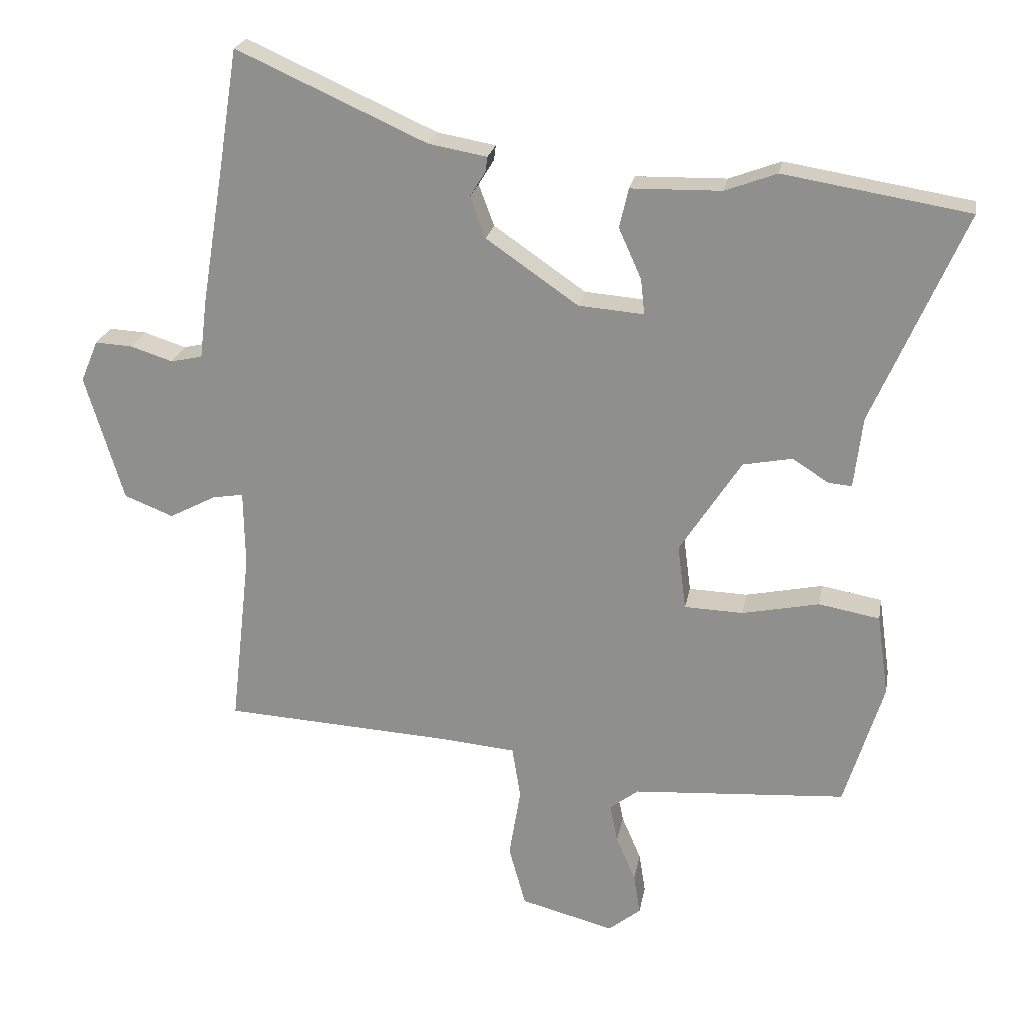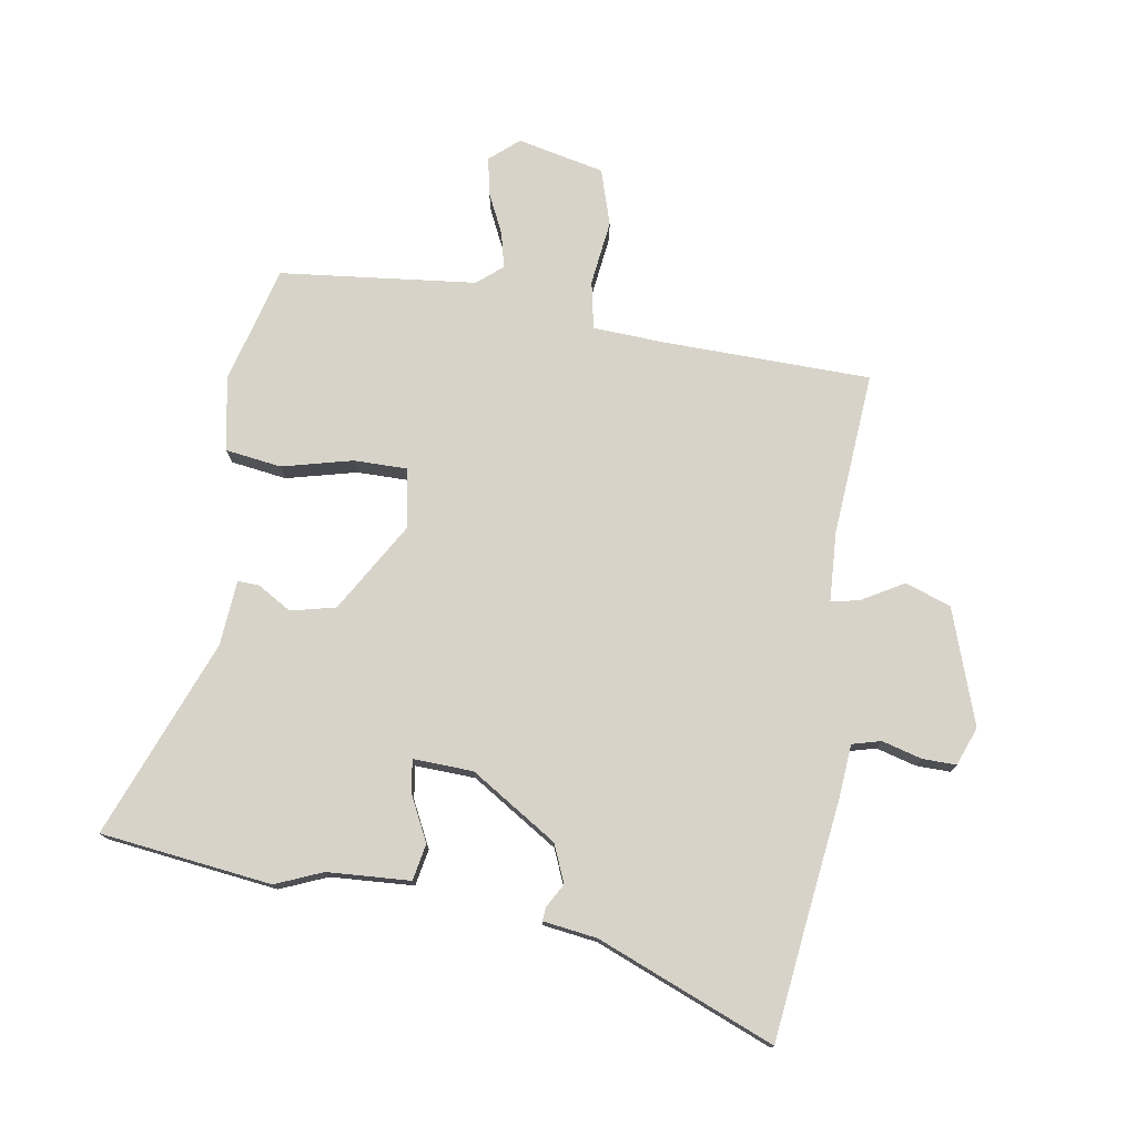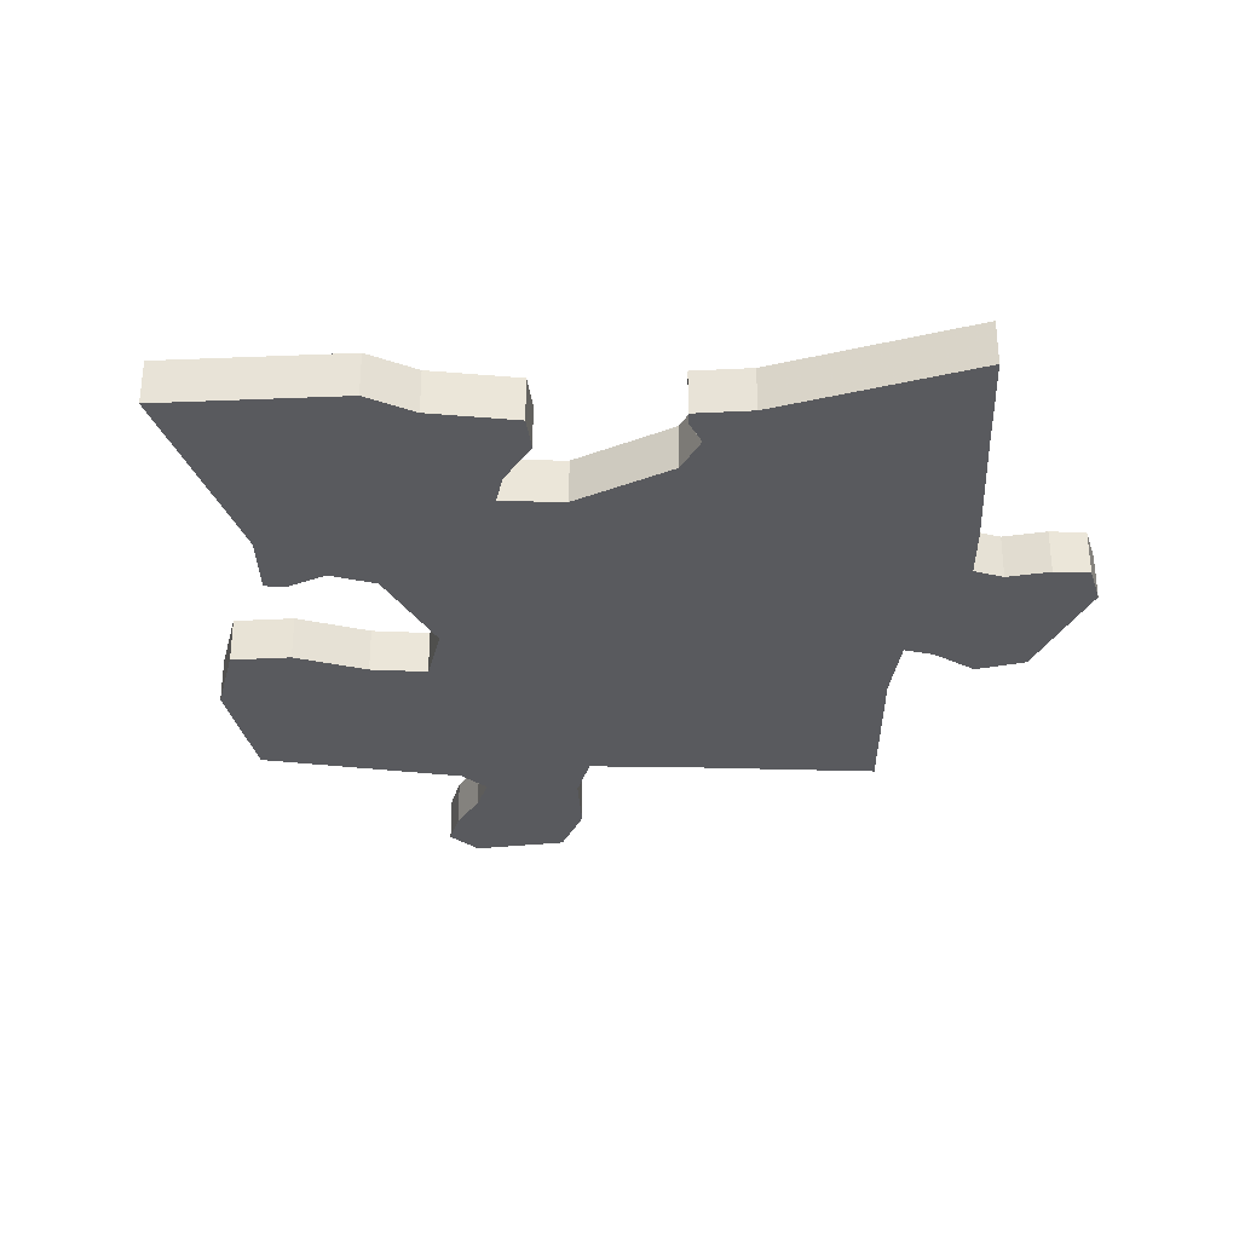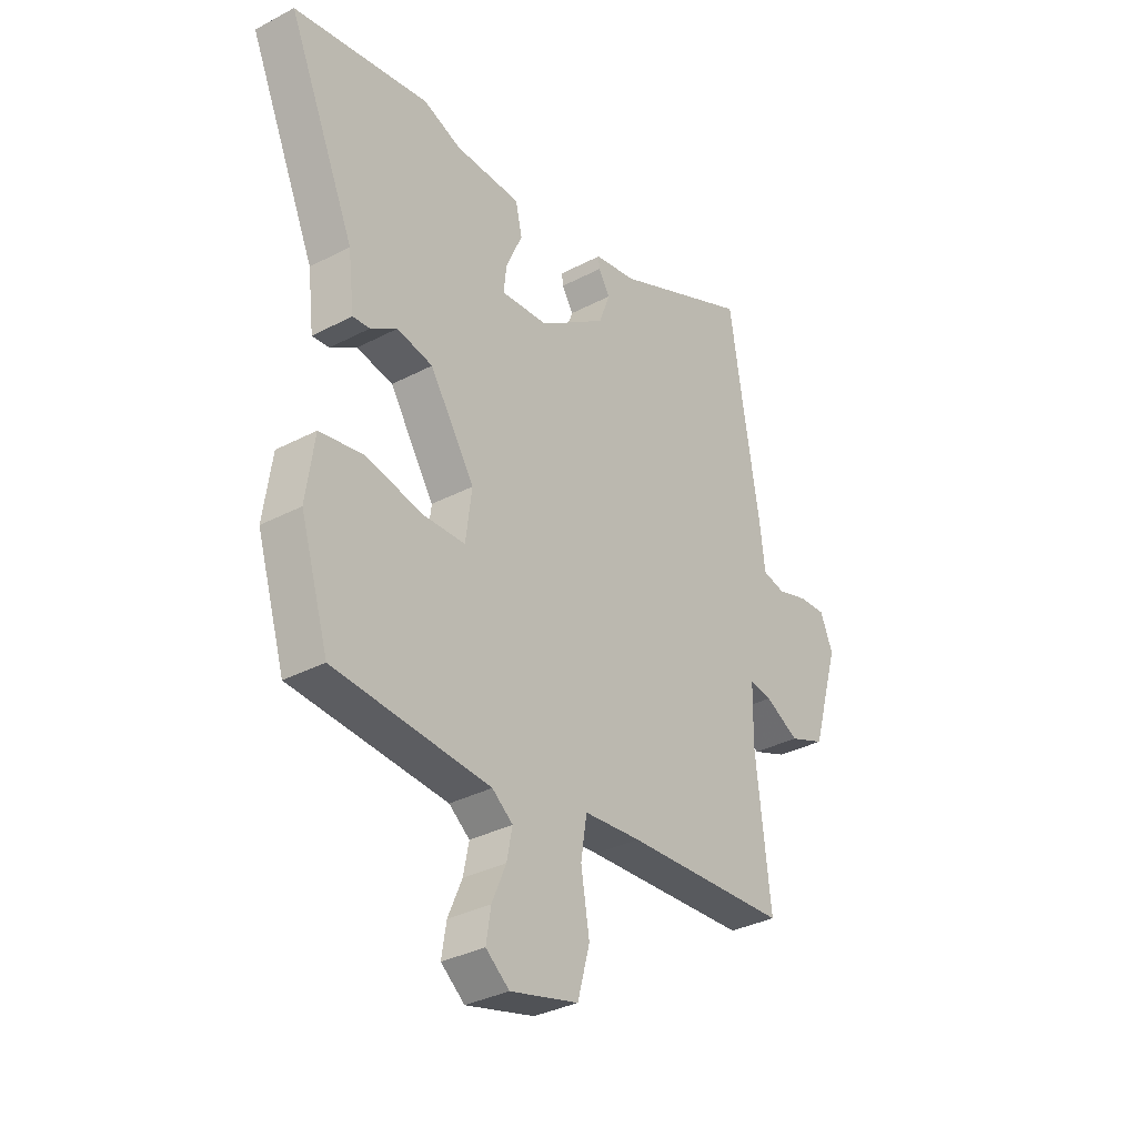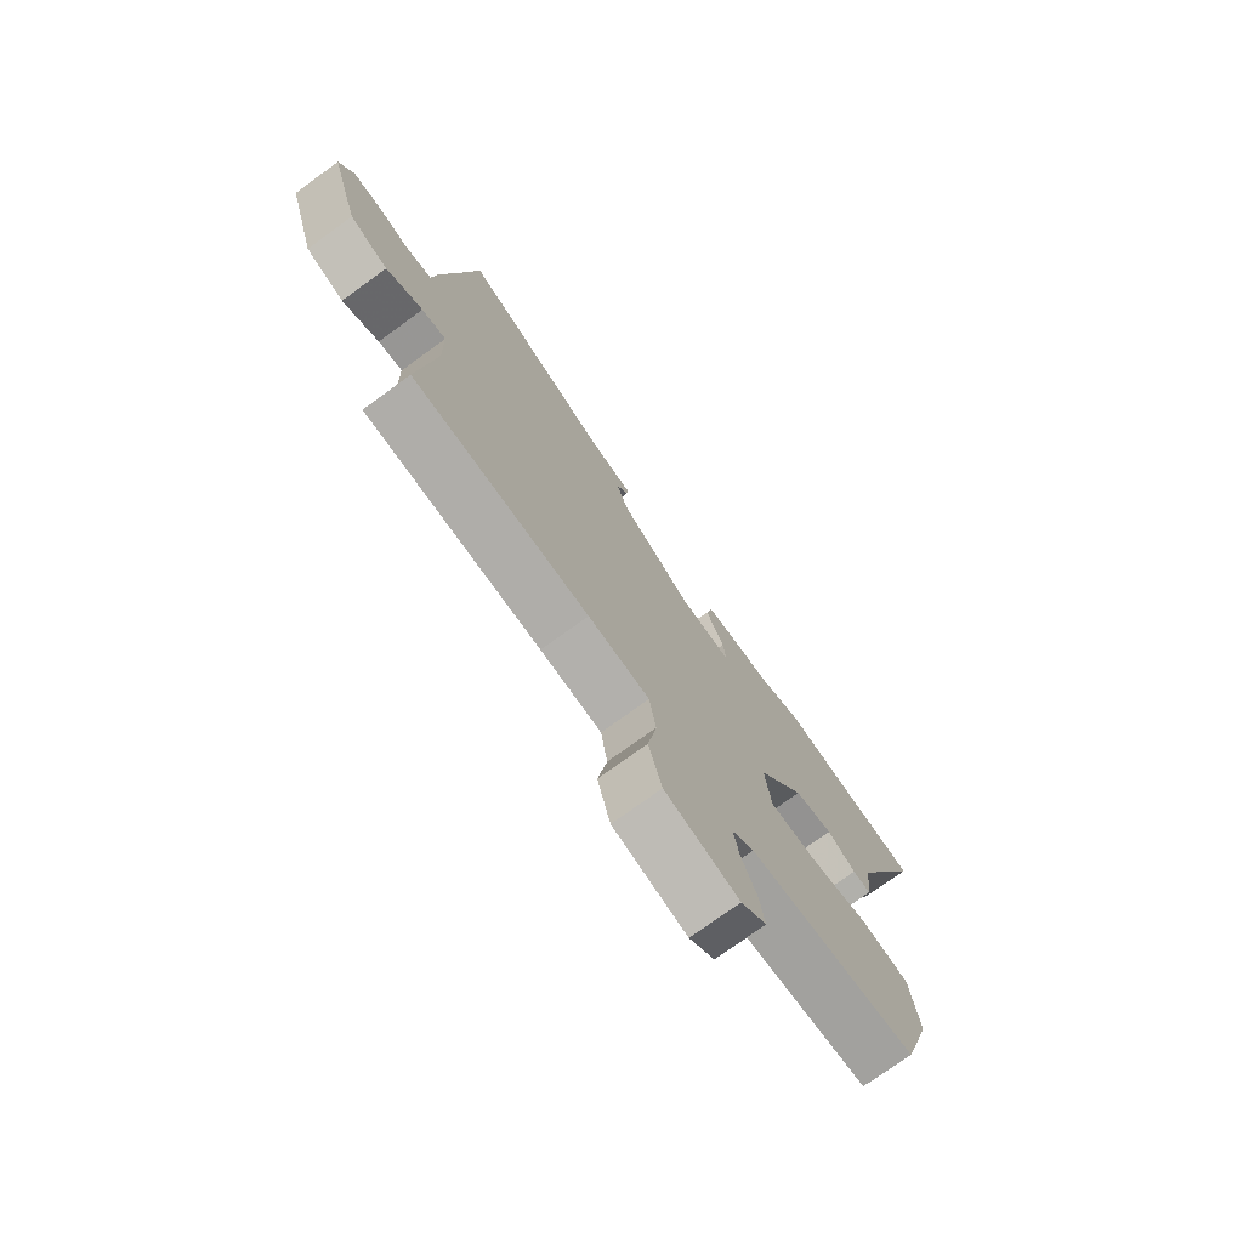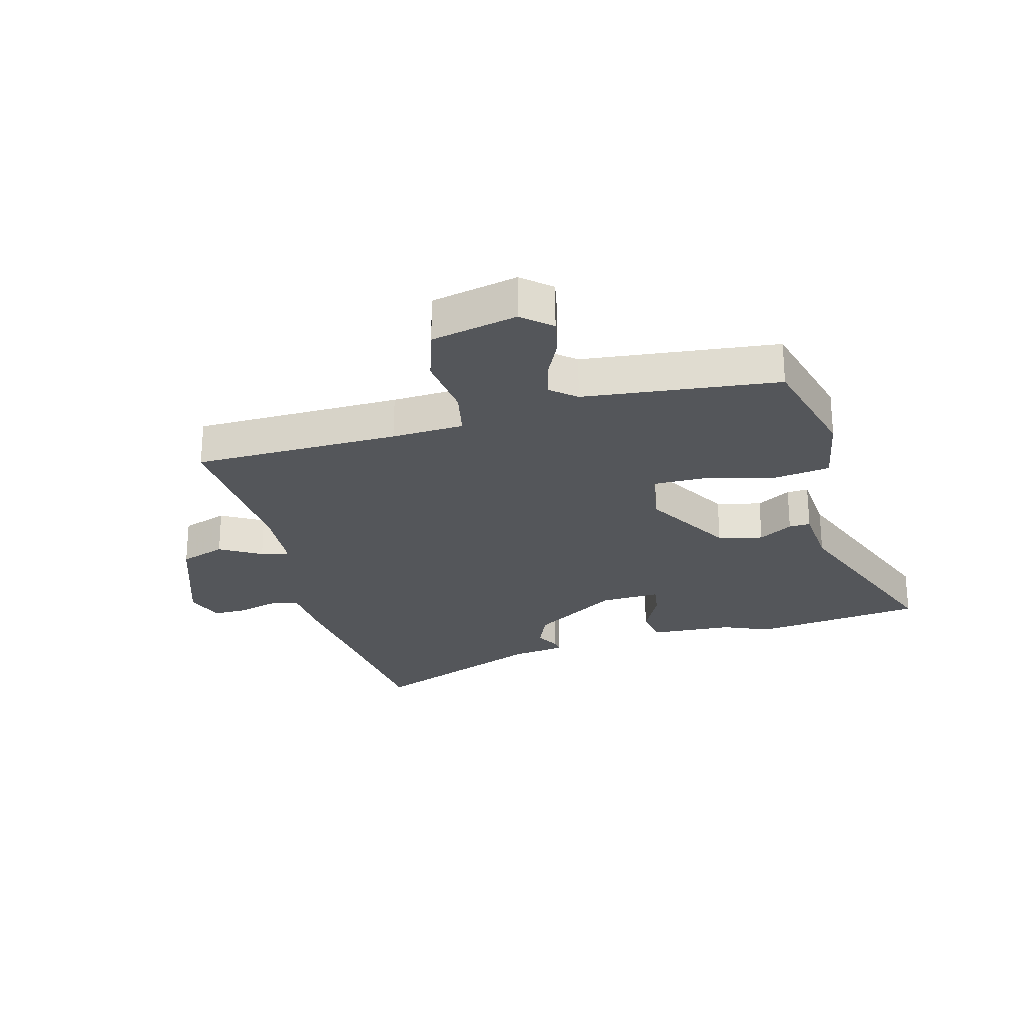
<metadata>
{"format":"obj","ext":"obj","renderer":"f3d","projection":"perspective","resolution":1024,"background":"white","views":[{"elev":22.8,"azim":-169.9,"up":"+Z"},{"elev":76.0,"azim":7.0,"up":"+Y"},{"elev":-31.4,"azim":-5.9,"up":"+Y"},{"elev":-33.6,"azim":-54.2,"up":"+Z"},{"elev":-75.1,"azim":125.9,"up":"+Z"},{"elev":-25.7,"azim":-167.4,"up":"+Y"}]}
</metadata>
<code>
v -0.632 0.07 0.478
v -0.345 0.07 0.525
v -0.265 0.07 0.495
v -0.125 0.07 0.492
v -0.111 0.07 0.431
v -0.146 0.07 0.353
v -0.152 0.07 0.298
v -0.051 0.07 0.306
v 0.091 0.07 0.404
v 0.115 0.07 0.468
v 0.091 0.07 0.507
v 0.088 0.07 0.53
v 0.178 0.07 0.546
v 0.472 0.07 0.678
v 0.501 0.07 0.493
v 0.536 0.07 0.279
v 0.547 0.07 0.188
v 0.596 0.07 0.177
v 0.662 0.07 0.198
v 0.719 0.07 0.201
v 0.746 0.07 0.137
v 0.687 0.07 -0.059
v 0.611 0.07 -0.089
v 0.539 0.07 -0.051
v 0.491 0.07 -0.043
v 0.489 0.07 -0.161
v 0.52 0.07 -0.435
v 0.171 0.07 -0.455
v 0.05 0.07 -0.466
v 0.037 0.07 -0.547
v 0.055 0.07 -0.656
v 0.029 0.07 -0.751
v -0.116 0.07 -0.789
v -0.166 0.07 -0.749
v -0.156 0.07 -0.686
v -0.126 0.07 -0.616
v -0.114 0.07 -0.556
v -0.158 0.07 -0.522
v -0.489 0.07 -0.499
v -0.549 0.07 -0.304
v -0.531 0.07 -0.178
v -0.437 0.07 -0.161
v -0.318 0.07 -0.186
v -0.227 0.07 -0.183
v -0.214 0.07 -0.082
v -0.309 0.07 0.065
v -0.385 0.07 0.08
v -0.441 0.07 0.044
v -0.477 0.07 0.041
v -0.49 0.07 0.151
v -0.632 0 0.478
v -0.345 0 0.525
v -0.265 0 0.495
v -0.125 0 0.492
v -0.111 0 0.431
v -0.146 0 0.353
v -0.152 0 0.298
v -0.051 0 0.306
v 0.091 0 0.404
v 0.115 0 0.468
v 0.091 0 0.507
v 0.088 0 0.53
v 0.178 0 0.546
v 0.472 0 0.678
v 0.501 0 0.493
v 0.536 0 0.279
v 0.547 0 0.188
v 0.596 0 0.177
v 0.662 0 0.198
v 0.719 0 0.201
v 0.746 0 0.137
v 0.687 0 -0.059
v 0.611 0 -0.089
v 0.539 0 -0.051
v 0.491 0 -0.043
v 0.489 0 -0.161
v 0.52 0 -0.435
v 0.171 0 -0.455
v 0.05 0 -0.466
v 0.037 0 -0.547
v 0.055 0 -0.656
v 0.029 0 -0.751
v -0.116 0 -0.789
v -0.166 0 -0.749
v -0.156 0 -0.686
v -0.126 0 -0.616
v -0.114 0 -0.556
v -0.158 0 -0.522
v -0.489 0 -0.499
v -0.549 0 -0.304
v -0.531 0 -0.178
v -0.437 0 -0.161
v -0.318 0 -0.186
v -0.227 0 -0.183
v -0.214 0 -0.082
v -0.309 0 0.065
v -0.385 0 0.08
v -0.441 0 0.044
v -0.477 0 0.041
v -0.49 0 0.151
f 47 48 49 50
f 1 2 3
f 50 1 3
f 47 50 3
f 46 47 3
f 45 46 3 4
f 44 45 4
f 41 42 43
f 40 41 43
f 39 40 43
f 38 39 43
f 37 38 43 44
f 34 35 36
f 33 34 36
f 32 33 36
f 31 32 36
f 30 31 36
f 29 30 36 37
f 26 27 28
f 25 26 28 29
f 22 23 24
f 21 22 24
f 20 21 24
f 19 20 24
f 18 19 24
f 17 18 24 25
f 29 37 44
f 25 29 44
f 17 25 44
f 16 17 44
f 15 16 44
f 10 11 12 13
f 13 14 15
f 10 13 15
f 9 10 15
f 4 5 6
f 44 4 6
f 44 6 7
f 8 9 15 44
f 7 8 44
f 100 99 98 97
f 53 52 51
f 53 51 100
f 53 100 97
f 53 97 96
f 54 53 96 95
f 54 95 94
f 93 92 91
f 93 91 90
f 93 90 89
f 93 89 88
f 94 93 88 87
f 86 85 84
f 86 84 83
f 86 83 82
f 86 82 81
f 86 81 80
f 87 86 80 79
f 78 77 76
f 79 78 76 75
f 74 73 72
f 74 72 71
f 74 71 70
f 74 70 69
f 74 69 68
f 75 74 68 67
f 94 87 79
f 94 79 75
f 94 75 67
f 94 67 66
f 94 66 65
f 63 62 61 60
f 65 64 63
f 65 63 60
f 65 60 59
f 56 55 54
f 56 54 94
f 57 56 94
f 94 65 59 58
f 94 58 57
f 1 51 52 2
f 2 52 53 3
f 3 53 54 4
f 4 54 55 5
f 5 55 56 6
f 6 56 57 7
f 7 57 58 8
f 8 58 59 9
f 9 59 60 10
f 10 60 61 11
f 11 61 62 12
f 12 62 63 13
f 13 63 64 14
f 14 64 65 15
f 15 65 66 16
f 16 66 67 17
f 17 67 68 18
f 18 68 69 19
f 19 69 70 20
f 20 70 71 21
f 21 71 72 22
f 22 72 73 23
f 23 73 74 24
f 24 74 75 25
f 25 75 76 26
f 26 76 77 27
f 27 77 78 28
f 28 78 79 29
f 29 79 80 30
f 30 80 81 31
f 31 81 82 32
f 32 82 83 33
f 33 83 84 34
f 34 84 85 35
f 35 85 86 36
f 36 86 87 37
f 37 87 88 38
f 38 88 89 39
f 39 89 90 40
f 40 90 91 41
f 41 91 92 42
f 42 92 93 43
f 43 93 94 44
f 44 94 95 45
f 45 95 96 46
f 46 96 97 47
f 47 97 98 48
f 48 98 99 49
f 49 99 100 50
f 50 100 51 1

</code>
